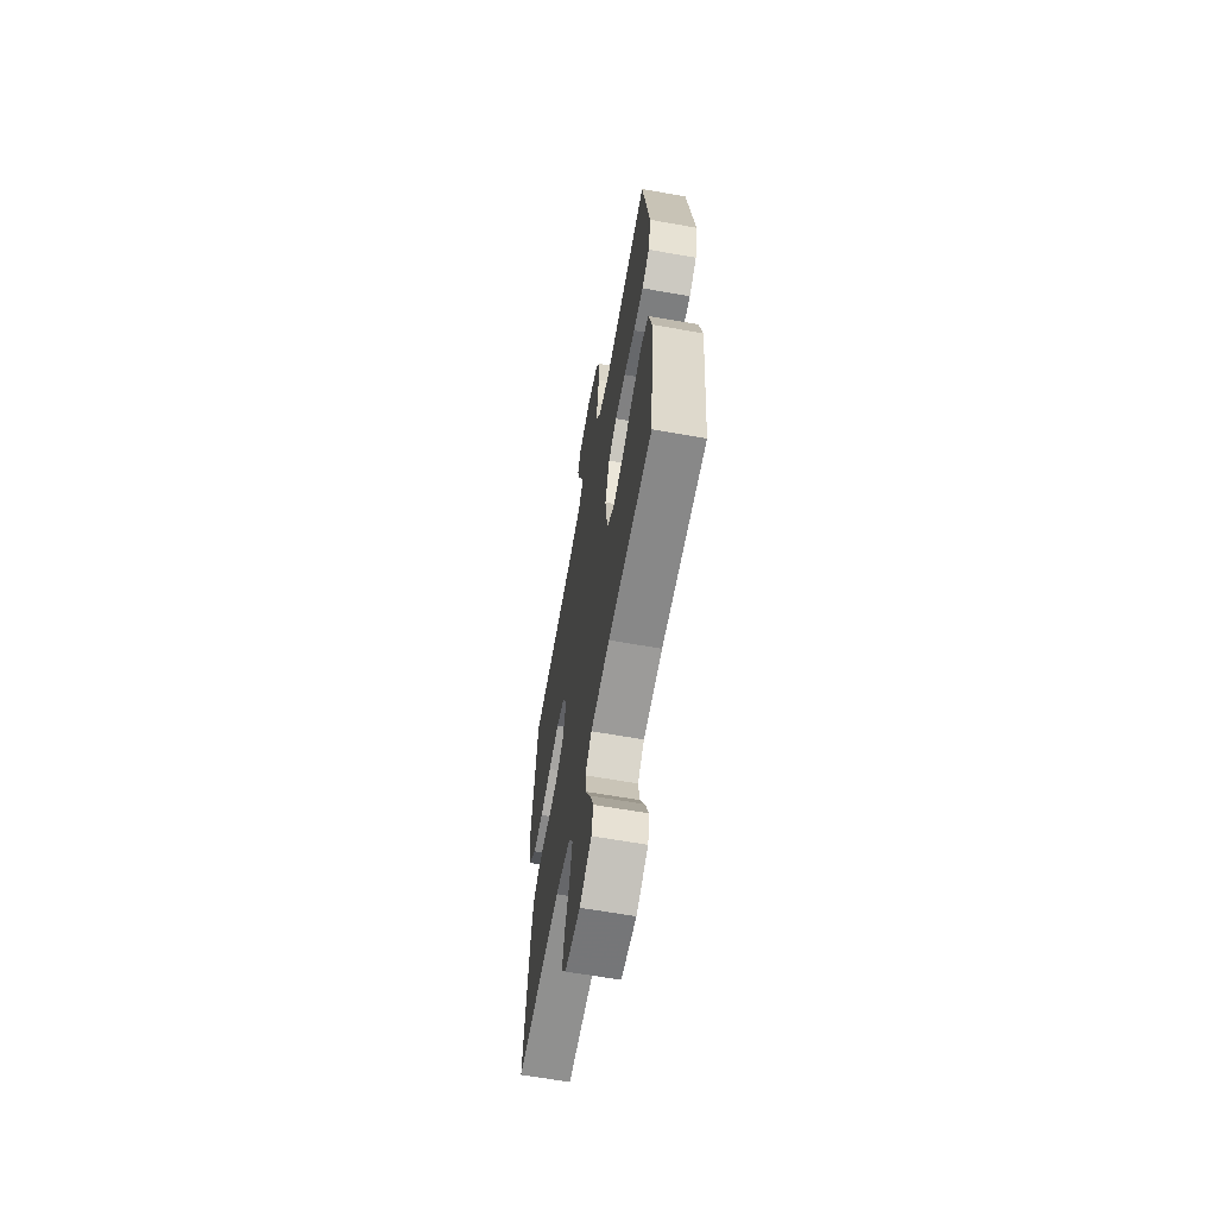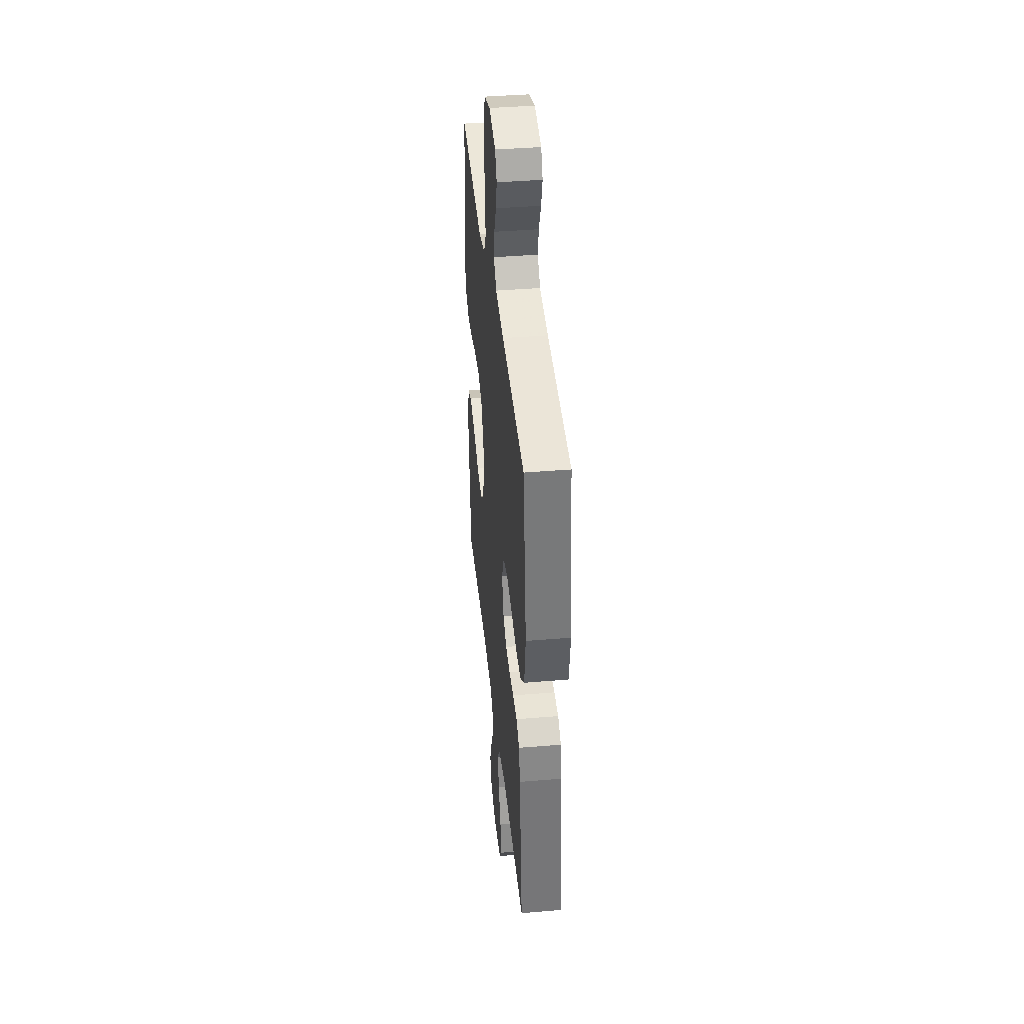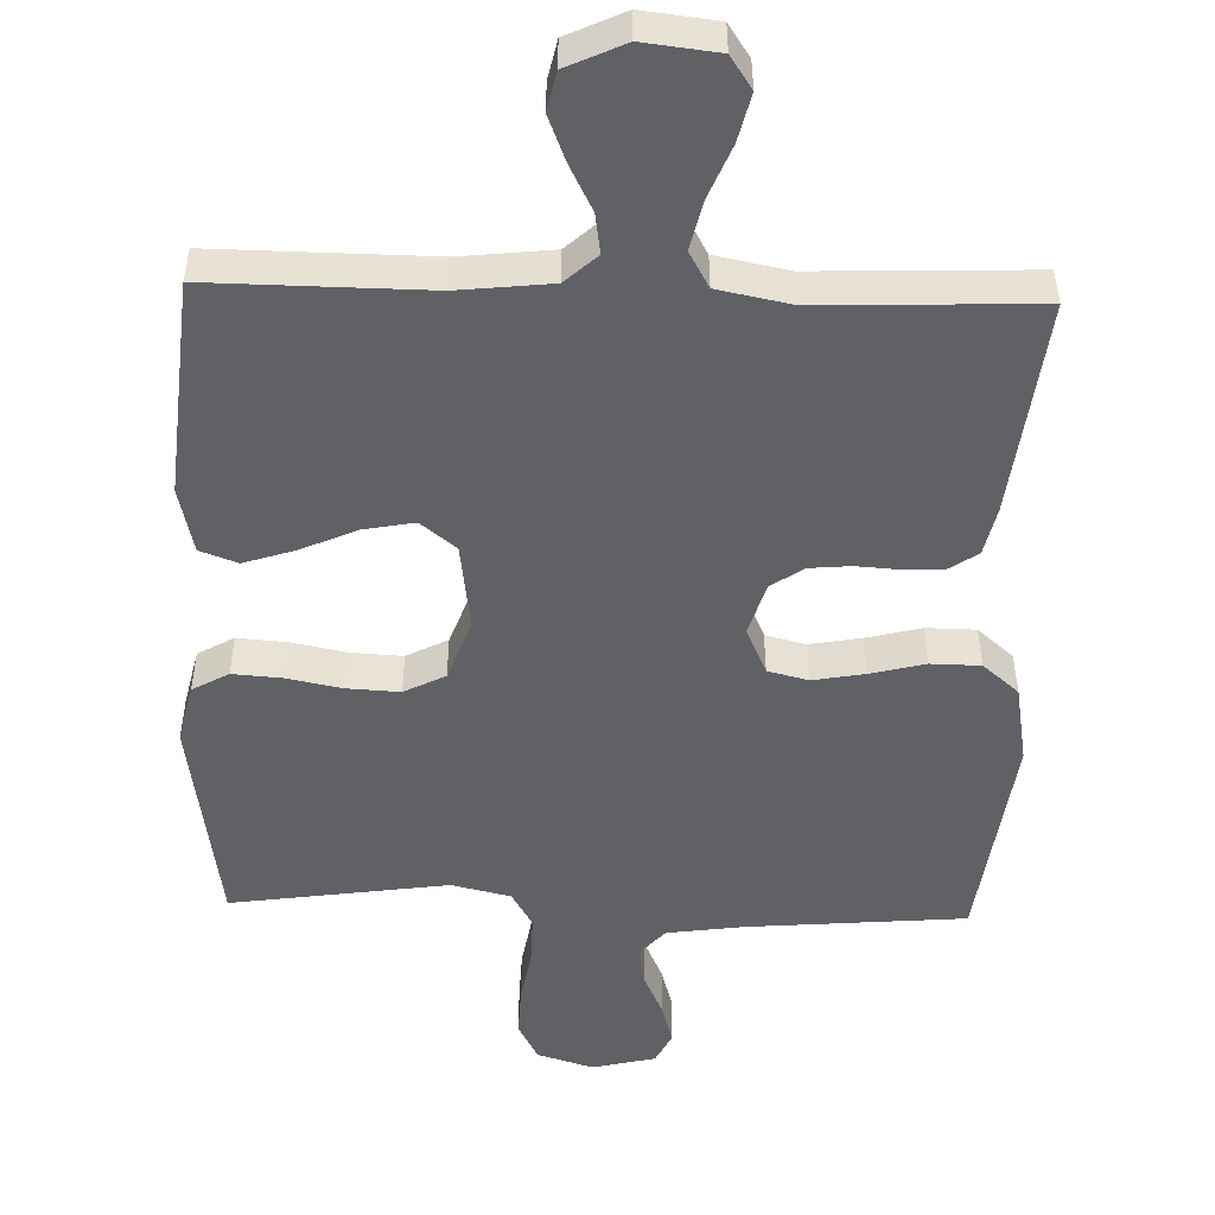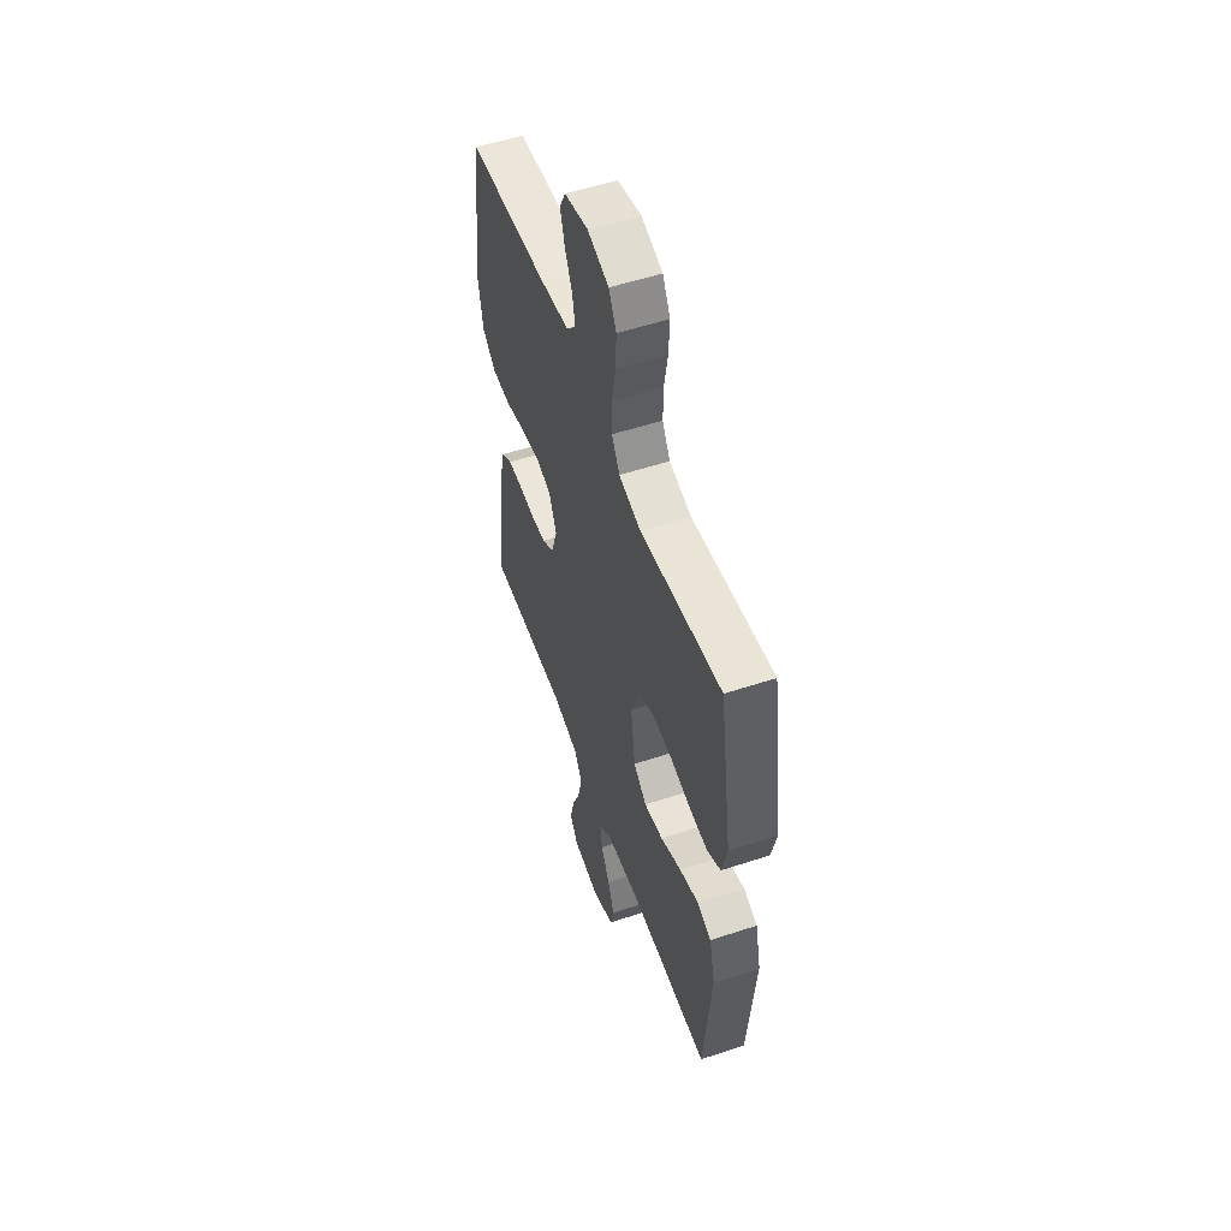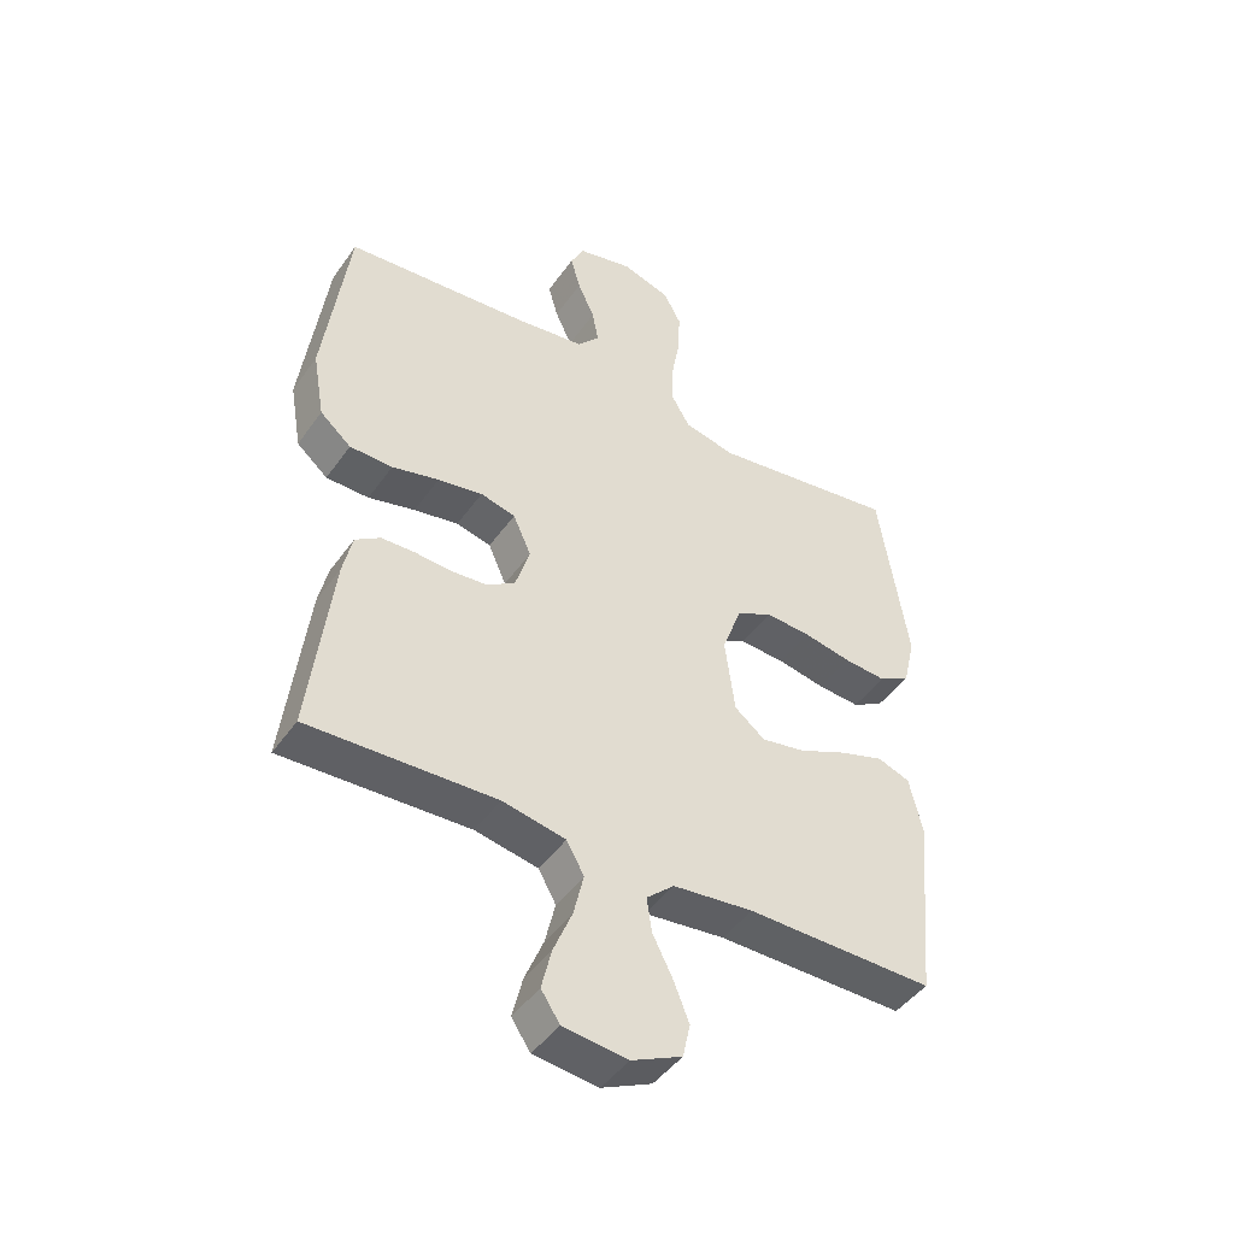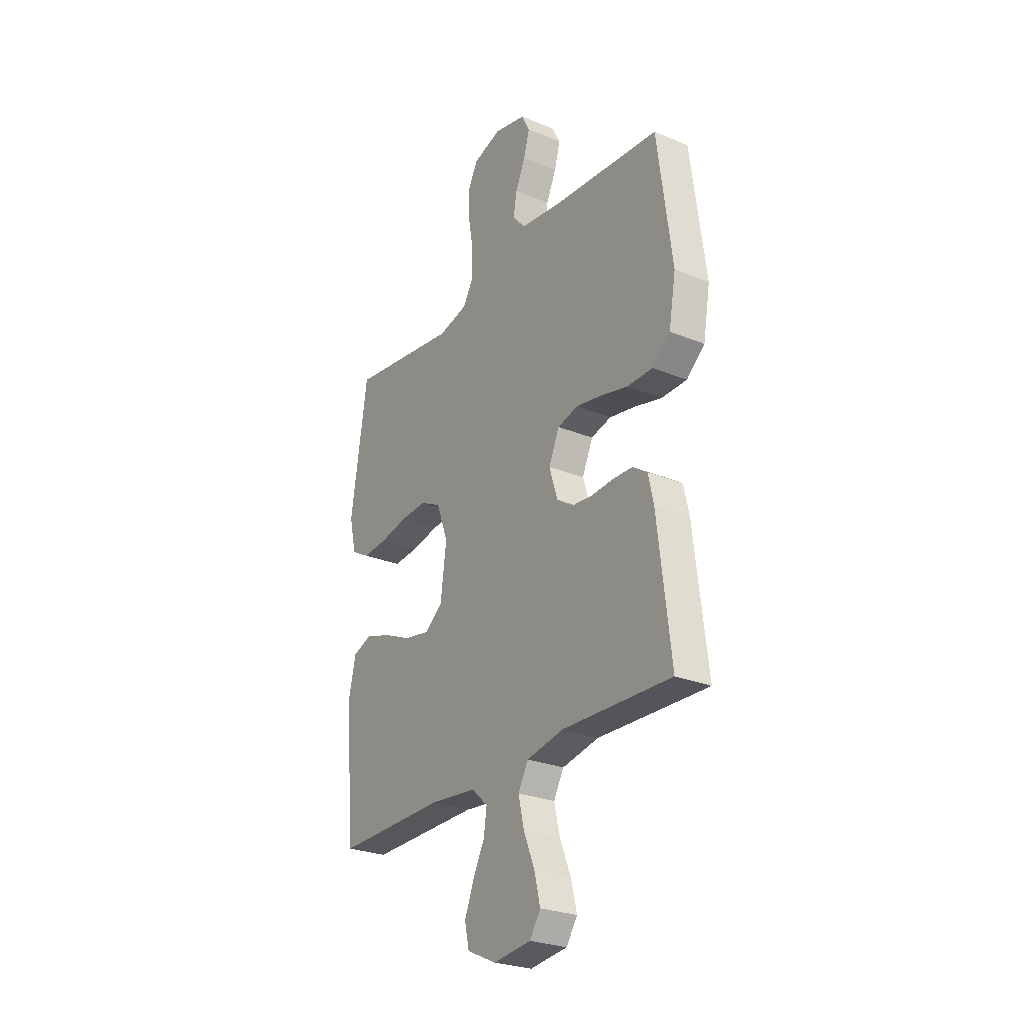
<metadata>
{"format":"obj","ext":"obj","renderer":"f3d","projection":"perspective","resolution":1024,"background":"white","views":[{"elev":-63.5,"azim":79.8,"up":"+Z"},{"elev":40.4,"azim":-95.9,"up":"+Z"},{"elev":-50.2,"azim":178.3,"up":"+Y"},{"elev":54.2,"azim":70.7,"up":"+Z"},{"elev":-45.5,"azim":-33.0,"up":"+Z"},{"elev":-26.6,"azim":-122.8,"up":"+Z"}]}
</metadata>
<code>
v 0.5 0.07 0.5
v 0.546 0.07 0.2
v 0.527 0.07 0.118
v 0.477 0.07 0.09
v 0.409 0.07 0.095
v 0.333 0.07 0.11
v 0.26 0.07 0.114
v 0.203 0.07 0.085
v 0.172 0.07 0
v 0.188 0.07 -0.121
v 0.237 0.07 -0.16
v 0.307 0.07 -0.147
v 0.384 0.07 -0.113
v 0.455 0.07 -0.09
v 0.507 0.07 -0.109
v 0.528 0.07 -0.2
v 0.5 0.07 -0.5
v 0.2 0.07 -0.497
v 0.071 0.07 -0.511
v 0.027 0.07 -0.551
v 0.035 0.07 -0.606
v 0.067 0.07 -0.669
v 0.092 0.07 -0.732
v 0.08 0.07 -0.786
v 0 0.07 -0.823
v -0.103 0.07 -0.811
v -0.133 0.07 -0.766
v -0.117 0.07 -0.7
v -0.087 0.07 -0.627
v -0.071 0.07 -0.559
v -0.099 0.07 -0.509
v -0.2 0.07 -0.489
v -0.5 0.07 -0.5
v -0.464 0.07 -0.2
v -0.449 0.07 -0.133
v -0.409 0.07 -0.106
v -0.355 0.07 -0.104
v -0.295 0.07 -0.108
v -0.238 0.07 -0.103
v -0.193 0.07 -0.073
v -0.17 0.07 0
v -0.199 0.07 0.065
v -0.255 0.07 0.079
v -0.327 0.07 0.066
v -0.402 0.07 0.047
v -0.471 0.07 0.048
v -0.521 0.07 0.091
v -0.54 0.07 0.2
v -0.5 0.07 0.5
v -0.2 0.07 0.525
v -0.092 0.07 0.54
v -0.057 0.07 0.58
v -0.067 0.07 0.634
v -0.094 0.07 0.694
v -0.11 0.07 0.75
v -0.088 0.07 0.794
v 0 0.07 0.815
v 0.078 0.07 0.791
v 0.106 0.07 0.738
v 0.103 0.07 0.668
v 0.09 0.07 0.594
v 0.089 0.07 0.526
v 0.118 0.07 0.476
v 0.2 0.07 0.457
v 0.5 0 0.5
v 0.546 0 0.2
v 0.527 0 0.118
v 0.477 0 0.09
v 0.409 0 0.095
v 0.333 0 0.11
v 0.26 0 0.114
v 0.203 0 0.085
v 0.172 0 0
v 0.188 0 -0.121
v 0.237 0 -0.16
v 0.307 0 -0.147
v 0.384 0 -0.113
v 0.455 0 -0.09
v 0.507 0 -0.109
v 0.528 0 -0.2
v 0.5 0 -0.5
v 0.2 0 -0.497
v 0.071 0 -0.511
v 0.027 0 -0.551
v 0.035 0 -0.606
v 0.067 0 -0.669
v 0.092 0 -0.732
v 0.08 0 -0.786
v 0 0 -0.823
v -0.103 0 -0.811
v -0.133 0 -0.766
v -0.117 0 -0.7
v -0.087 0 -0.627
v -0.071 0 -0.559
v -0.099 0 -0.509
v -0.2 0 -0.489
v -0.5 0 -0.5
v -0.464 0 -0.2
v -0.449 0 -0.133
v -0.409 0 -0.106
v -0.355 0 -0.104
v -0.295 0 -0.108
v -0.238 0 -0.103
v -0.193 0 -0.073
v -0.17 0 0
v -0.199 0 0.065
v -0.255 0 0.079
v -0.327 0 0.066
v -0.402 0 0.047
v -0.471 0 0.048
v -0.521 0 0.091
v -0.54 0 0.2
v -0.5 0 0.5
v -0.2 0 0.525
v -0.092 0 0.54
v -0.057 0 0.58
v -0.067 0 0.634
v -0.094 0 0.694
v -0.11 0 0.75
v -0.088 0 0.794
v 0 0 0.815
v 0.078 0 0.791
v 0.106 0 0.738
v 0.103 0 0.668
v 0.09 0 0.594
v 0.089 0 0.526
v 0.118 0 0.476
v 0.2 0 0.457
f 59 60 61
f 58 59 61
f 57 58 61
f 56 57 61
f 55 56 61
f 54 55 61
f 53 54 61
f 52 53 61 62
f 51 52 62 63
f 48 49 50
f 47 48 50
f 46 47 50
f 45 46 50
f 44 45 50
f 50 51 63
f 44 50 63
f 43 44 63
f 36 37 38
f 35 36 38
f 34 35 38
f 33 34 38
f 32 33 38
f 31 32 38 39
f 30 31 39 40
f 27 28 29
f 26 27 29
f 25 26 29
f 24 25 29
f 23 24 29
f 22 23 29
f 21 22 29
f 20 21 29 30
f 30 40 41
f 20 30 41
f 19 20 41
f 16 17 18
f 15 16 18
f 14 15 18
f 13 14 18
f 12 13 18
f 11 12 18 19
f 4 5 6
f 3 4 6
f 2 3 6
f 1 2 6
f 64 1 6
f 64 6 7
f 64 7 8
f 63 64 8
f 43 63 8
f 42 43 8
f 19 41 42
f 11 19 42
f 10 11 42
f 9 10 42
f 8 9 42
f 125 124 123
f 125 123 122
f 125 122 121
f 125 121 120
f 125 120 119
f 125 119 118
f 125 118 117
f 126 125 117 116
f 127 126 116 115
f 114 113 112
f 114 112 111
f 114 111 110
f 114 110 109
f 114 109 108
f 127 115 114
f 127 114 108
f 127 108 107
f 102 101 100
f 102 100 99
f 102 99 98
f 102 98 97
f 102 97 96
f 103 102 96 95
f 104 103 95 94
f 93 92 91
f 93 91 90
f 93 90 89
f 93 89 88
f 93 88 87
f 93 87 86
f 93 86 85
f 94 93 85 84
f 105 104 94
f 105 94 84
f 105 84 83
f 82 81 80
f 82 80 79
f 82 79 78
f 82 78 77
f 82 77 76
f 83 82 76 75
f 70 69 68
f 70 68 67
f 70 67 66
f 70 66 65
f 70 65 128
f 71 70 128
f 72 71 128
f 72 128 127
f 72 127 107
f 72 107 106
f 106 105 83
f 106 83 75
f 106 75 74
f 106 74 73
f 106 73 72
f 1 65 66 2
f 2 66 67 3
f 3 67 68 4
f 4 68 69 5
f 5 69 70 6
f 6 70 71 7
f 7 71 72 8
f 8 72 73 9
f 9 73 74 10
f 10 74 75 11
f 11 75 76 12
f 12 76 77 13
f 13 77 78 14
f 14 78 79 15
f 15 79 80 16
f 16 80 81 17
f 17 81 82 18
f 18 82 83 19
f 19 83 84 20
f 20 84 85 21
f 21 85 86 22
f 22 86 87 23
f 23 87 88 24
f 24 88 89 25
f 25 89 90 26
f 26 90 91 27
f 27 91 92 28
f 28 92 93 29
f 29 93 94 30
f 30 94 95 31
f 31 95 96 32
f 32 96 97 33
f 33 97 98 34
f 34 98 99 35
f 35 99 100 36
f 36 100 101 37
f 37 101 102 38
f 38 102 103 39
f 39 103 104 40
f 40 104 105 41
f 41 105 106 42
f 42 106 107 43
f 43 107 108 44
f 44 108 109 45
f 45 109 110 46
f 46 110 111 47
f 47 111 112 48
f 48 112 113 49
f 49 113 114 50
f 50 114 115 51
f 51 115 116 52
f 52 116 117 53
f 53 117 118 54
f 54 118 119 55
f 55 119 120 56
f 56 120 121 57
f 57 121 122 58
f 58 122 123 59
f 59 123 124 60
f 60 124 125 61
f 61 125 126 62
f 62 126 127 63
f 63 127 128 64
f 64 128 65 1

</code>
